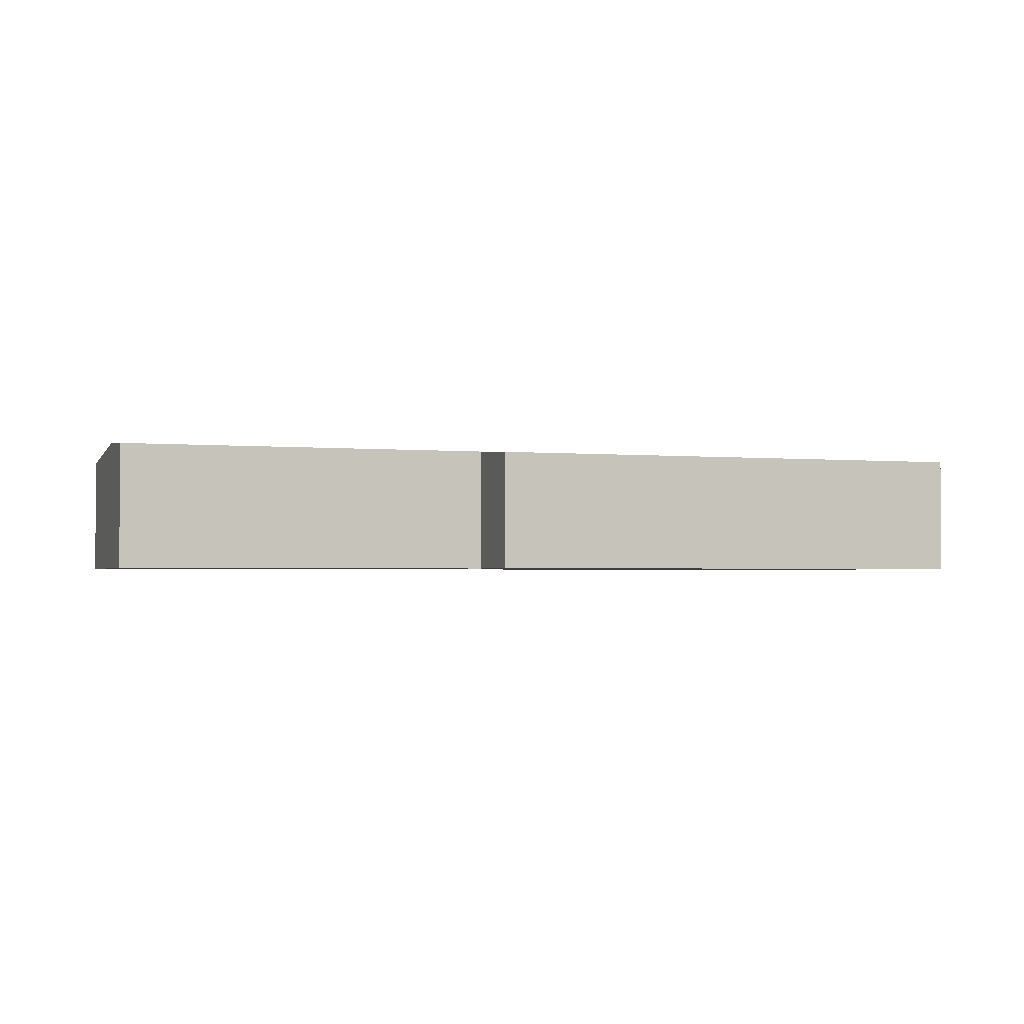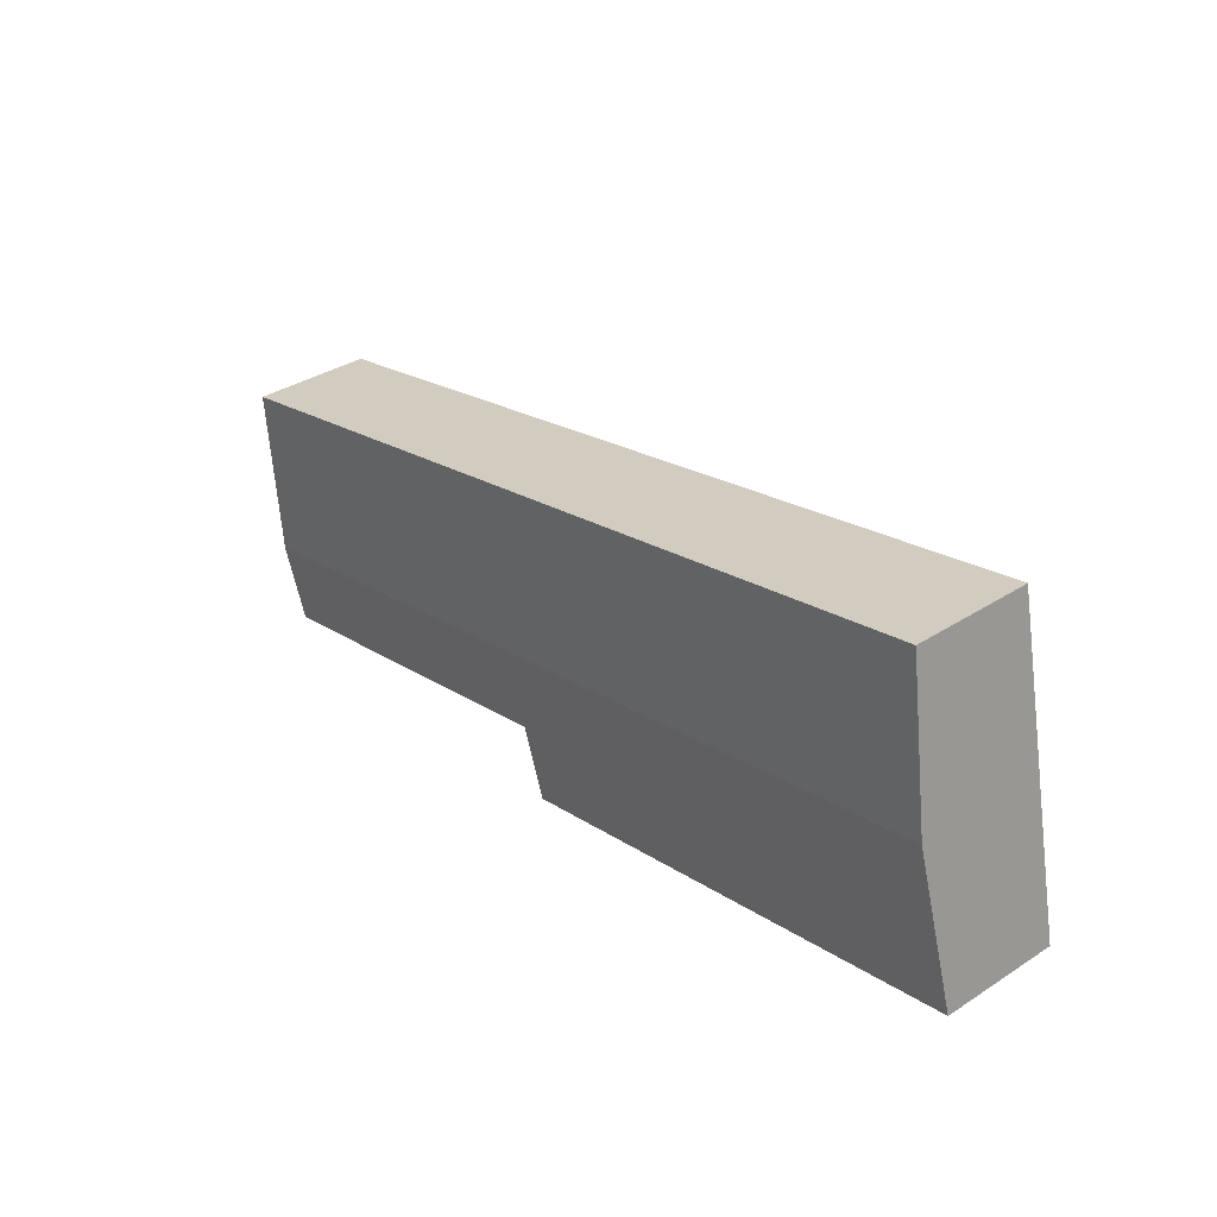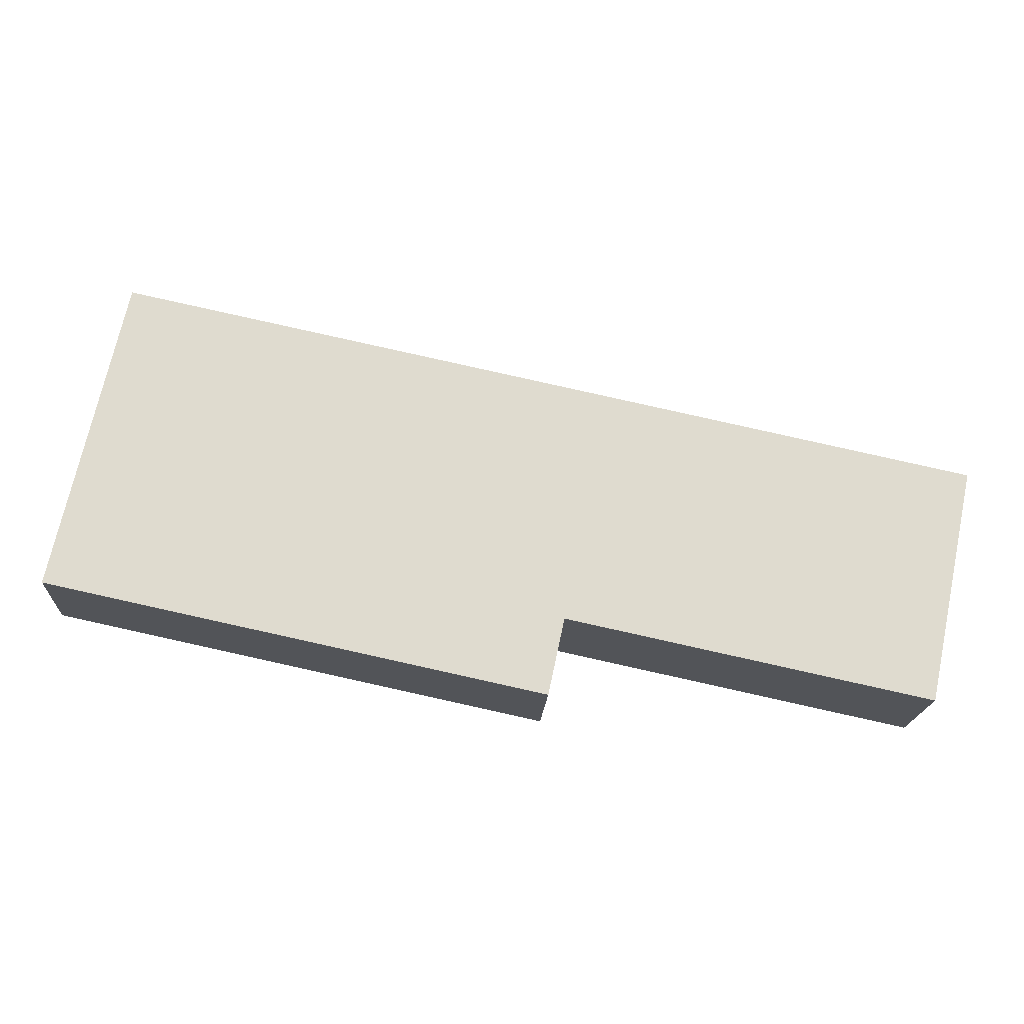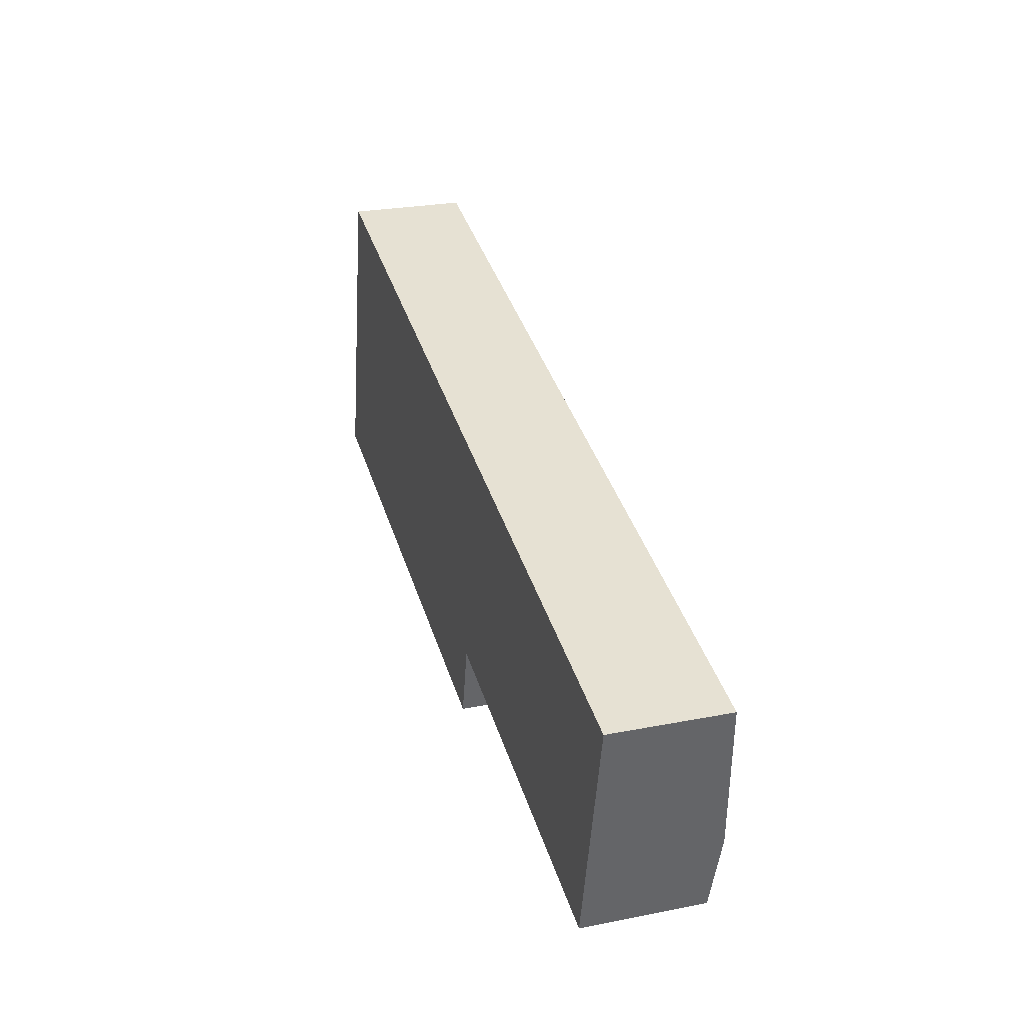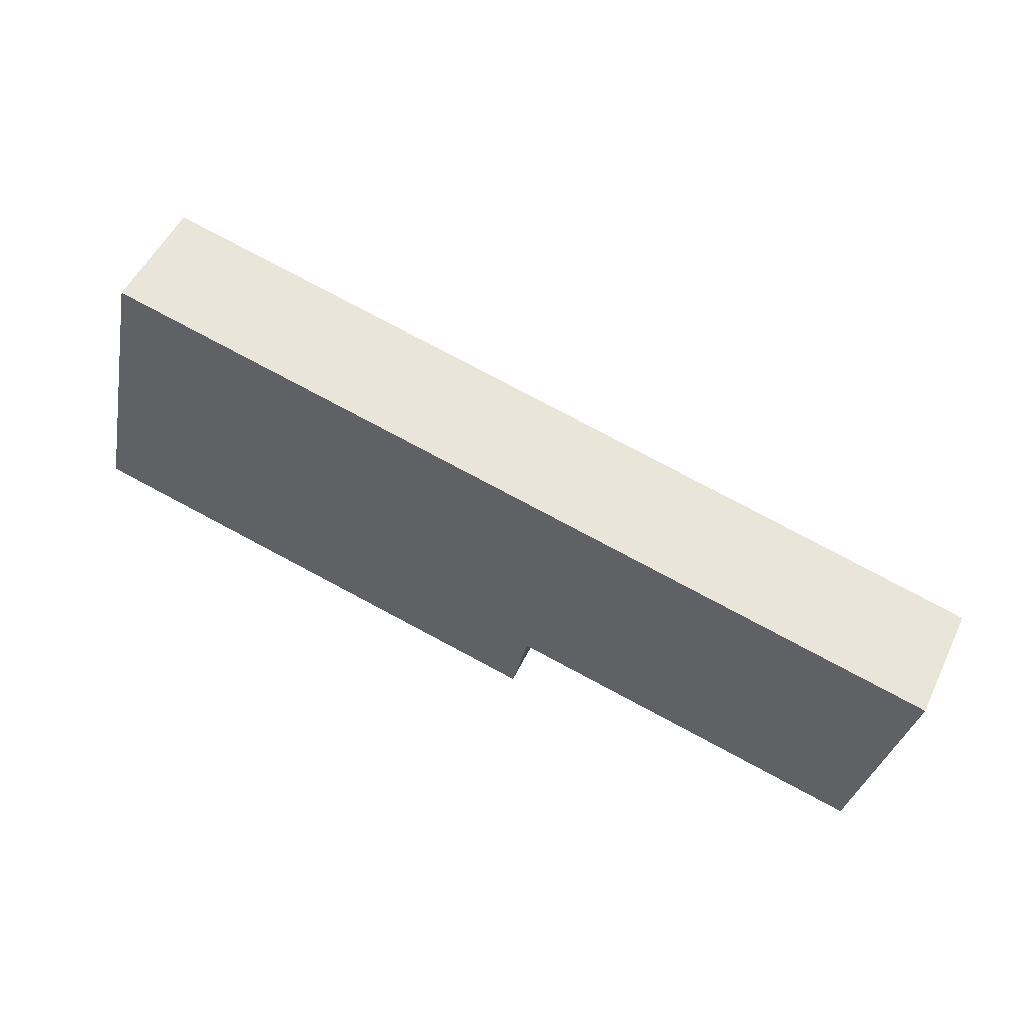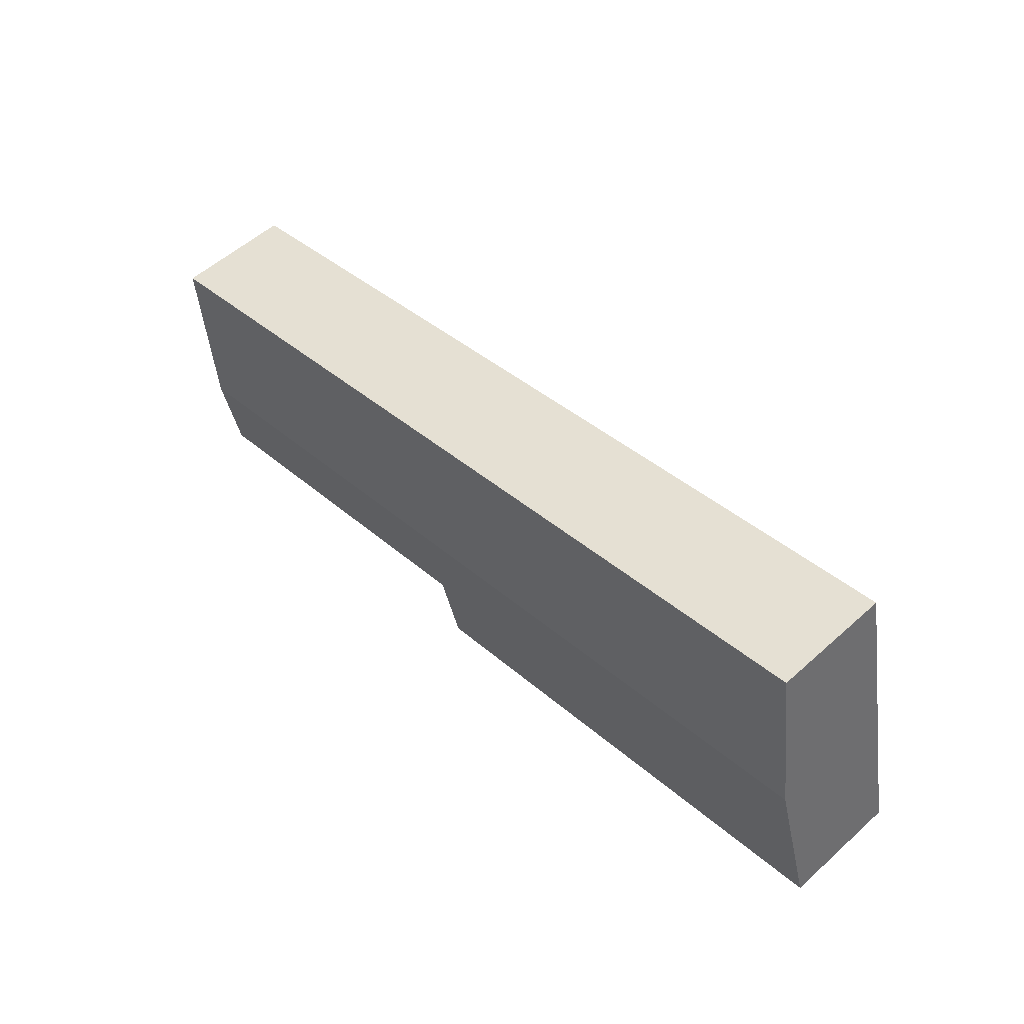
<metadata>
{"format":"obj","ext":"obj","renderer":"f3d","projection":"perspective","resolution":1024,"background":"white","views":[{"elev":-2.1,"azim":173.3,"up":"+Y"},{"elev":35.7,"azim":-130.2,"up":"+Z"},{"elev":-18.9,"azim":-3.1,"up":"+Z"},{"elev":26.4,"azim":72.9,"up":"+Z"},{"elev":52.6,"azim":25.4,"up":"+Z"},{"elev":55.1,"azim":-133.4,"up":"+Z"}]}
</metadata>
<code>
v  3.256 12.43 15.13
v  47.81 11.34 -10.24
v  0 11.34 6.942e-16
v  49.4 11.88 -2.785
v  86.23 12.43 -2.638
v  81.68 11.88 -9.697
v  84.58 11.88 -10.32
v  84.8 11.95 -9.314
v  84.65 11.9 -10.02
v  6.512 11.34 30.26
v  89.47 11.34 12.49
v  49.4 1.705e-16 -2.785
v  47.81 6.268e-16 -10.24
v  89.47 -7.65e-16 12.49
v  86.23 1.615e-16 -2.638
v  84.8 5.703e-16 -9.314
v  84.58 6.318e-16 -10.32
v  84.65 6.136e-16 -10.02
v  81.68 5.938e-16 -9.697
v  0 0 0
v  3.256 -9.263e-16 15.13
v  6.512 -1.853e-15 30.26
g defaultobject
f 1 2 3
f 2 1 4
f 4 1 5
f 4 5 6
f 6 5 7
f 7 5 8
f 7 8 9
f 10 5 1
f 5 10 11
f 12 2 4
f 2 12 13
f 14 5 11
f 5 14 15
f 5 15 8
f 8 15 16
f 8 16 9
f 9 16 7
f 7 16 17
f 17 16 18
f 17 6 7
f 6 17 4
f 4 17 12
f 12 17 19
f 13 3 2
f 3 13 20
f 20 1 3
f 1 20 21
f 1 21 10
f 10 21 22
f 22 11 10
f 11 22 14
f 13 21 20
f 21 13 22
f 22 13 12
f 22 12 14
f 14 12 19
f 14 19 15
f 15 19 17
f 15 17 16
f 16 17 18

</code>
